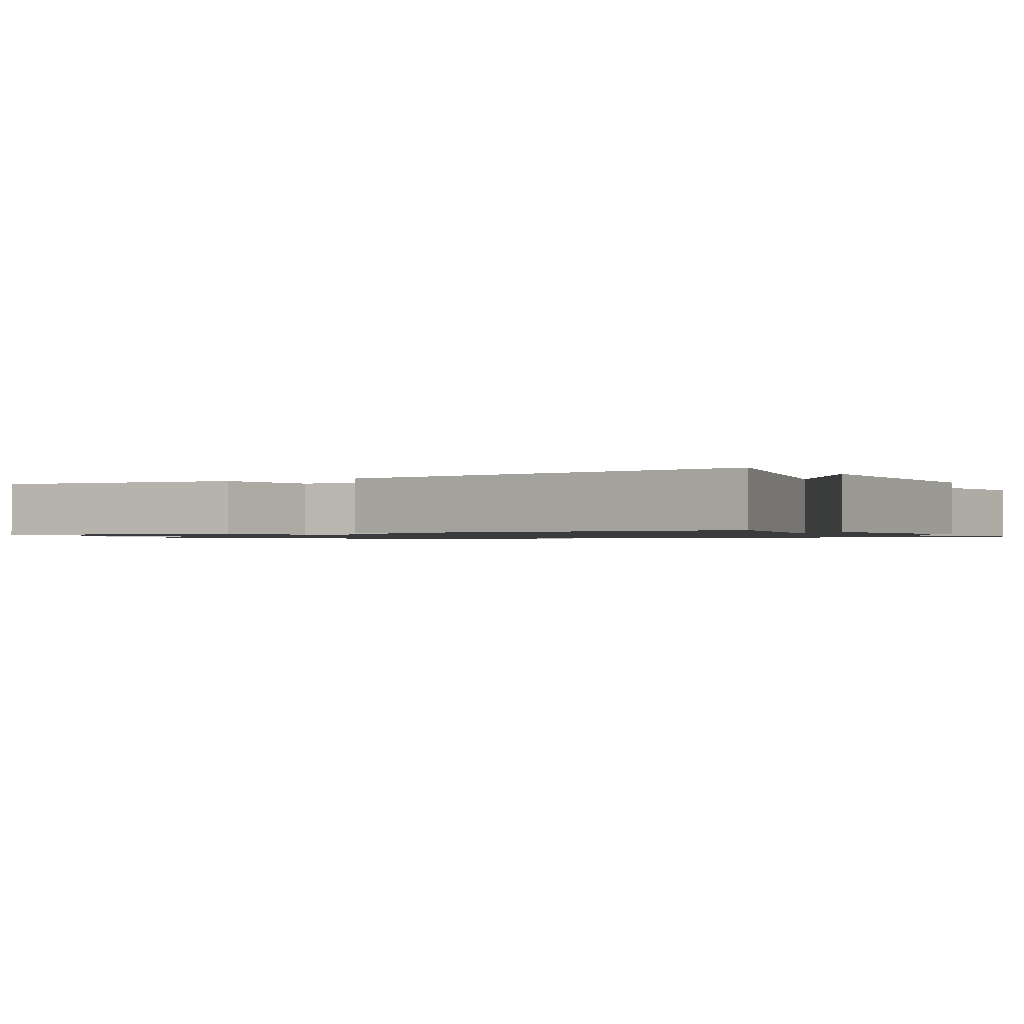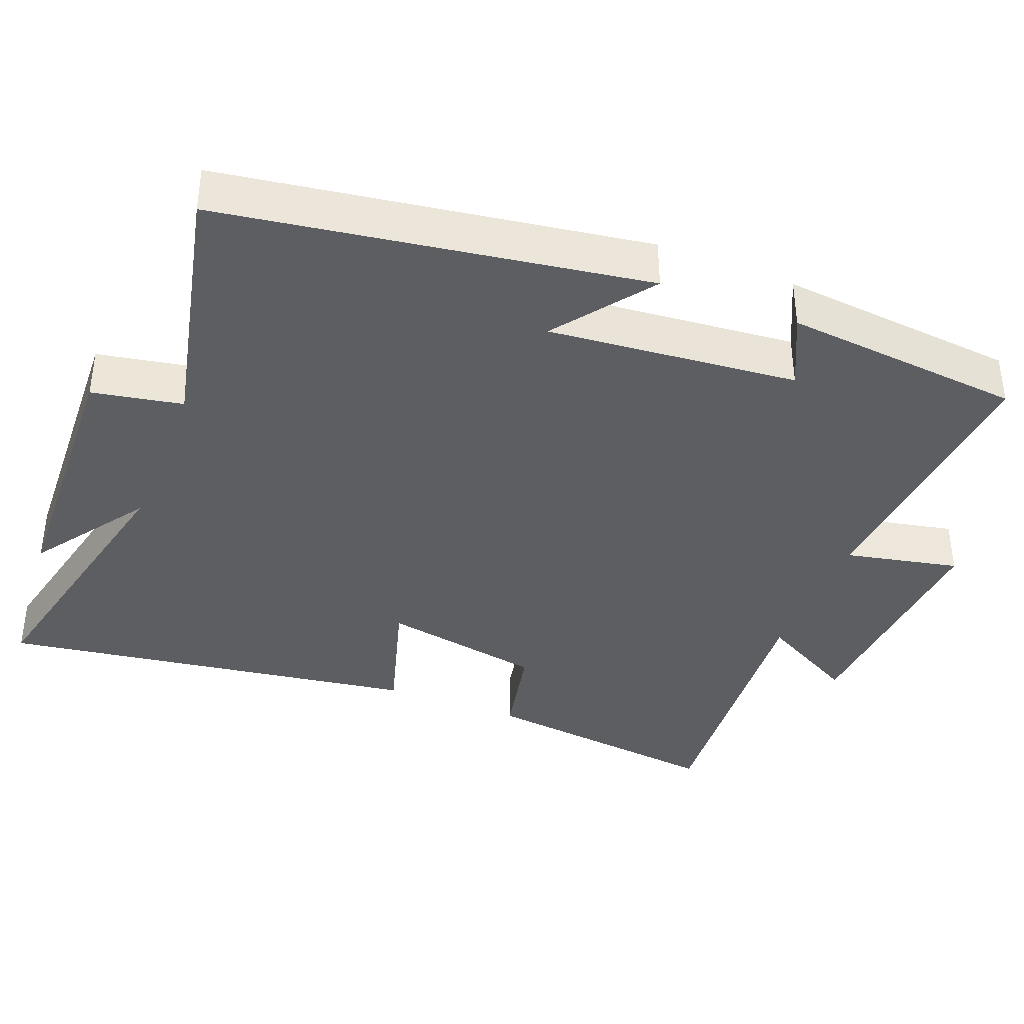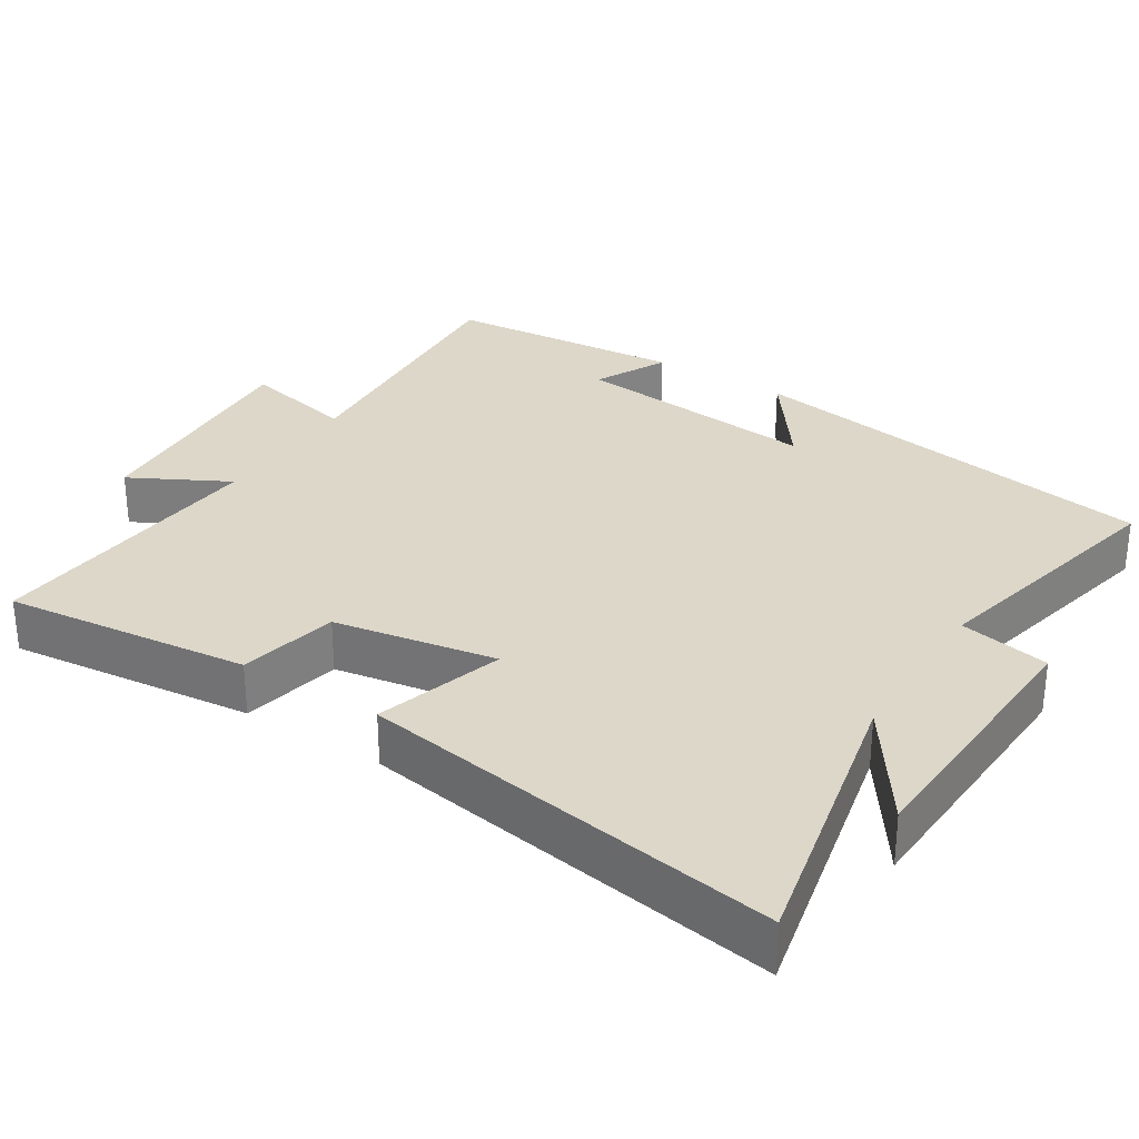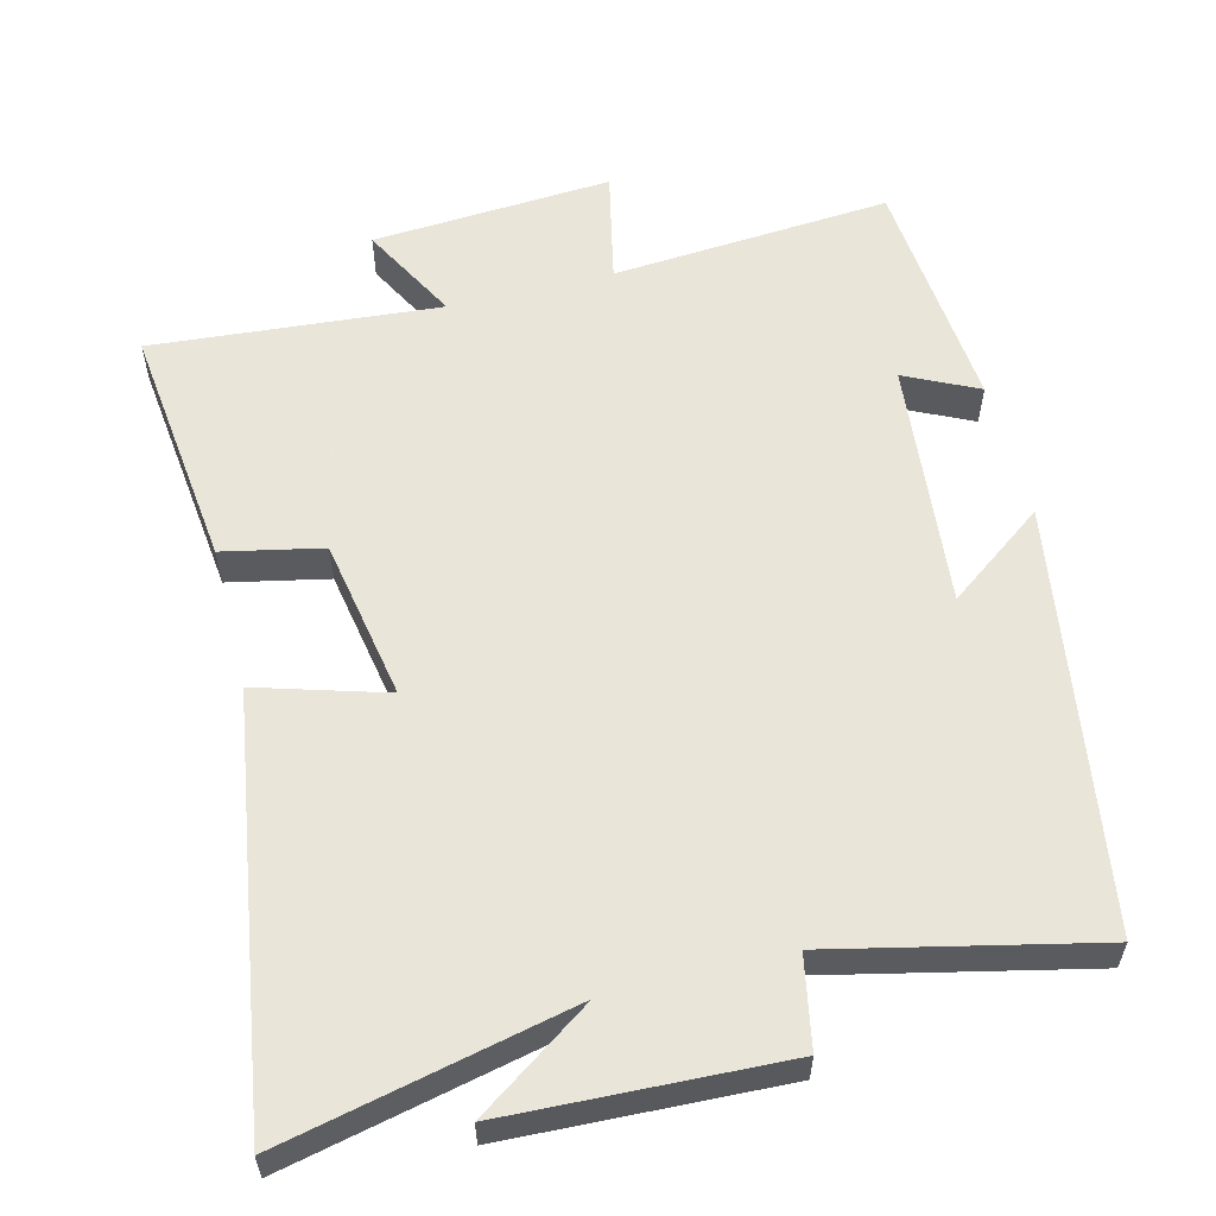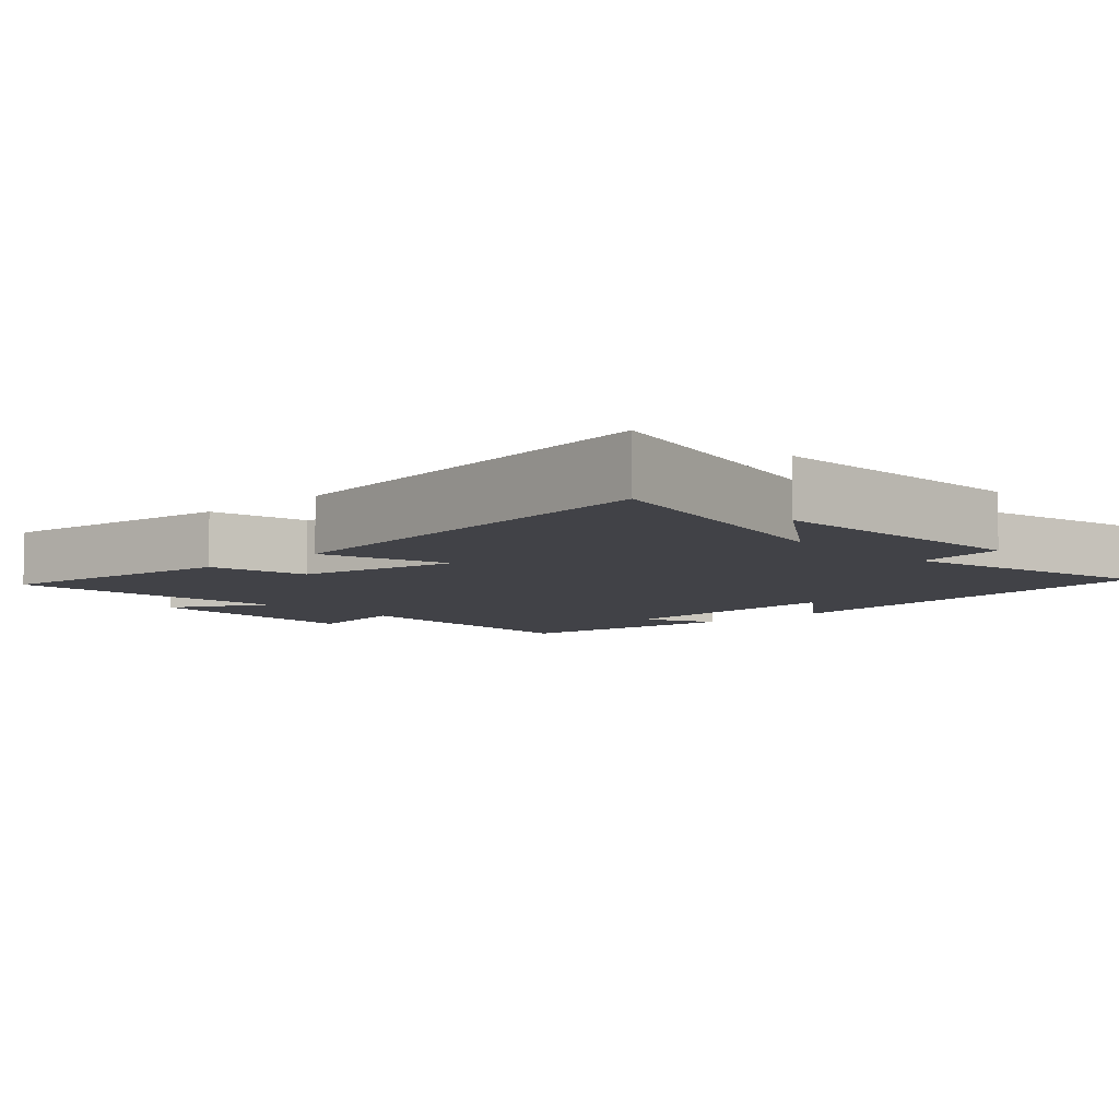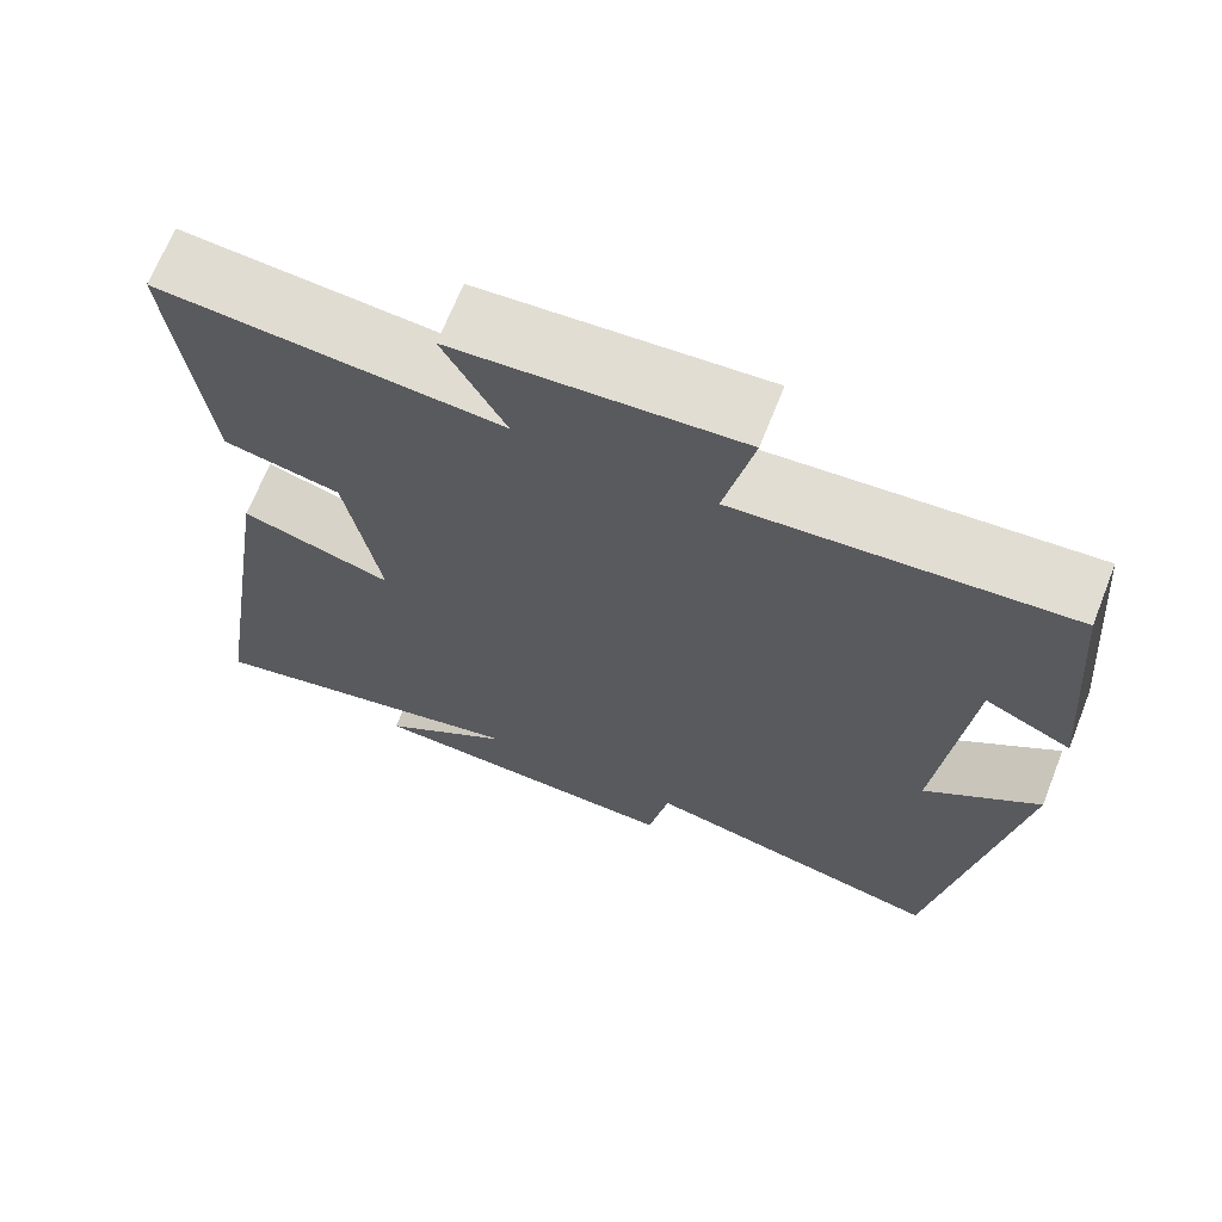
<metadata>
{"format":"obj","ext":"obj","renderer":"f3d","projection":"perspective","resolution":1024,"background":"white","views":[{"elev":-1.1,"azim":119.0,"up":"+Y"},{"elev":-38.5,"azim":-111.7,"up":"+Y"},{"elev":30.3,"azim":122.5,"up":"+Y"},{"elev":57.7,"azim":165.8,"up":"+Y"},{"elev":-6.8,"azim":132.8,"up":"+Y"},{"elev":68.0,"azim":-158.4,"up":"+Z"}]}
</metadata>
<code>
v 0.59 0.07 -0.588
v 0.194 0.07 -0.5
v 0.352 0.07 -0.609
v -0.026 0.07 -0.625
v -0.05 0.07 -0.5
v -0.408 0.07 -0.581
v -0.5 0.07 0.002
v -0.365 0.07 -0.097
v -0.399 0.07 0.247
v -0.5 0.07 0.198
v -0.471 0.07 0.529
v -0.085 0.07 0.5
v -0.119 0.07 0.657
v 0.213 0.07 0.635
v 0.141 0.07 0.5
v 0.539 0.07 0.533
v 0.5 0.07 0.193
v 0.363 0.07 0.164
v 0.323 0.07 -0.06
v 0.5 0.07 -0.007
v 0.59 0 -0.588
v 0.194 0 -0.5
v 0.352 0 -0.609
v -0.026 0 -0.625
v -0.05 0 -0.5
v -0.408 0 -0.581
v -0.5 0 0.002
v -0.365 0 -0.097
v -0.399 0 0.247
v -0.5 0 0.198
v -0.471 0 0.529
v -0.085 0 0.5
v -0.119 0 0.657
v 0.213 0 0.635
v 0.141 0 0.5
v 0.539 0 0.533
v 0.5 0 0.193
v 0.363 0 0.164
v 0.323 0 -0.06
v 0.5 0 -0.007
f 19 20 1 2
f 18 19 2
f 15 16 17 18
f 15 18 2
f 12 13 14 15
f 12 15 2
f 9 10 11 12
f 8 9 12 2
f 5 6 7 8
f 5 8 2
f 2 3 4 5
f 22 21 40 39
f 22 39 38
f 38 37 36 35
f 22 38 35
f 35 34 33 32
f 22 35 32
f 32 31 30 29
f 22 32 29 28
f 28 27 26 25
f 22 28 25
f 25 24 23 22
f 1 21 22 2
f 2 22 23 3
f 3 23 24 4
f 4 24 25 5
f 5 25 26 6
f 6 26 27 7
f 7 27 28 8
f 8 28 29 9
f 9 29 30 10
f 10 30 31 11
f 11 31 32 12
f 12 32 33 13
f 13 33 34 14
f 14 34 35 15
f 15 35 36 16
f 16 36 37 17
f 17 37 38 18
f 18 38 39 19
f 19 39 40 20
f 20 40 21 1

</code>
